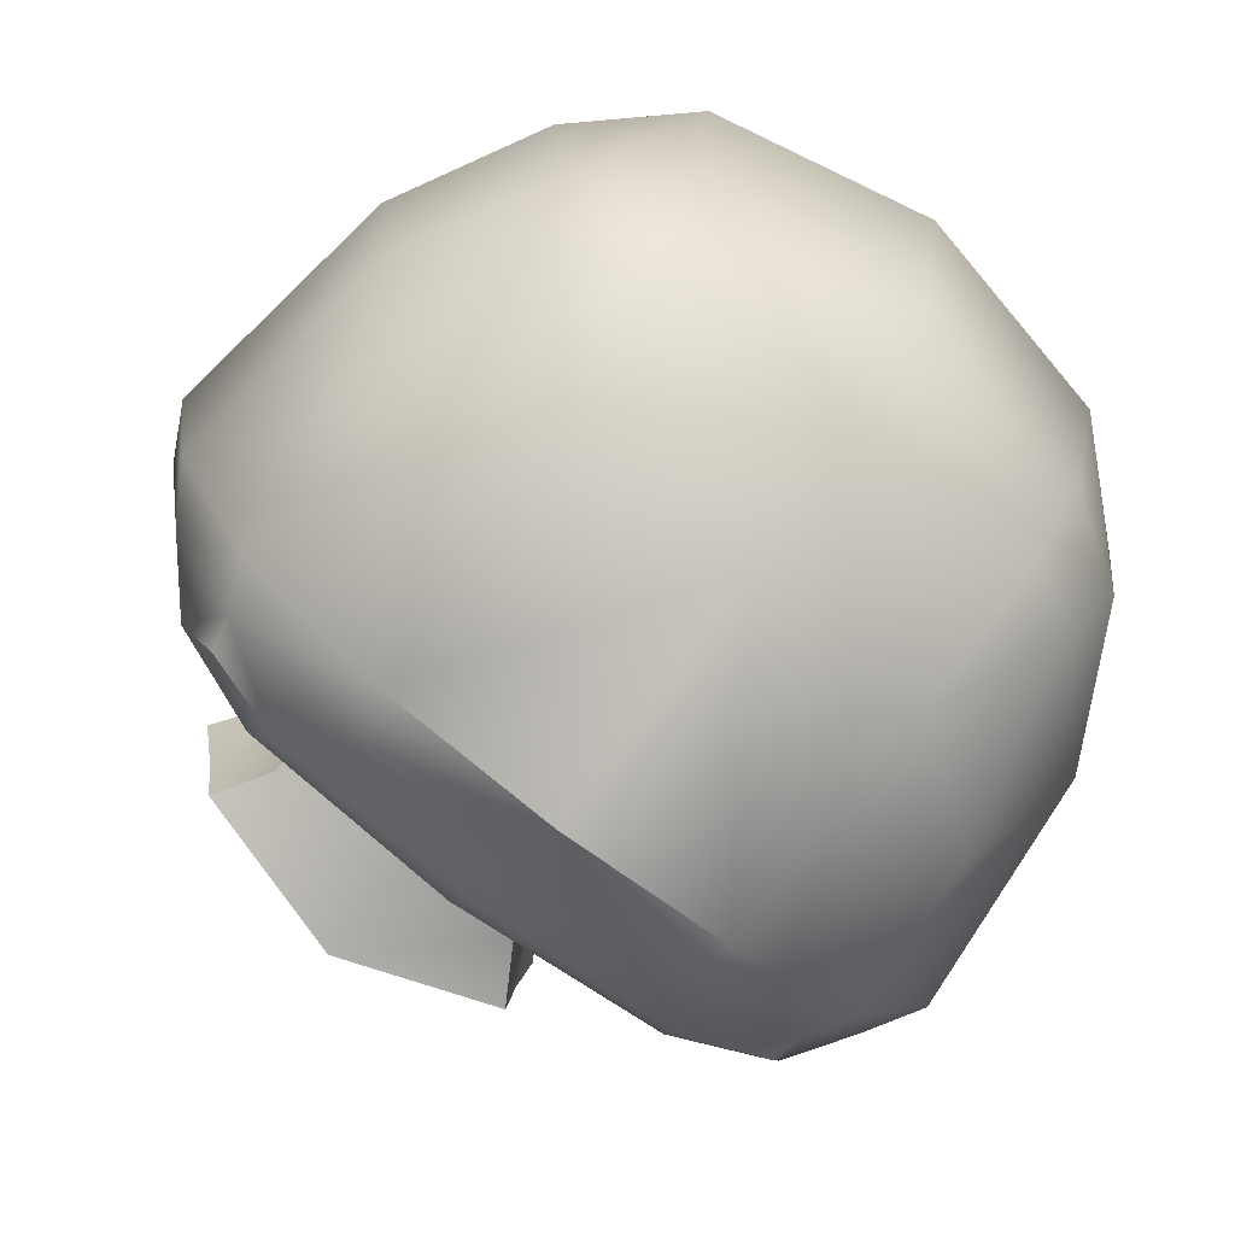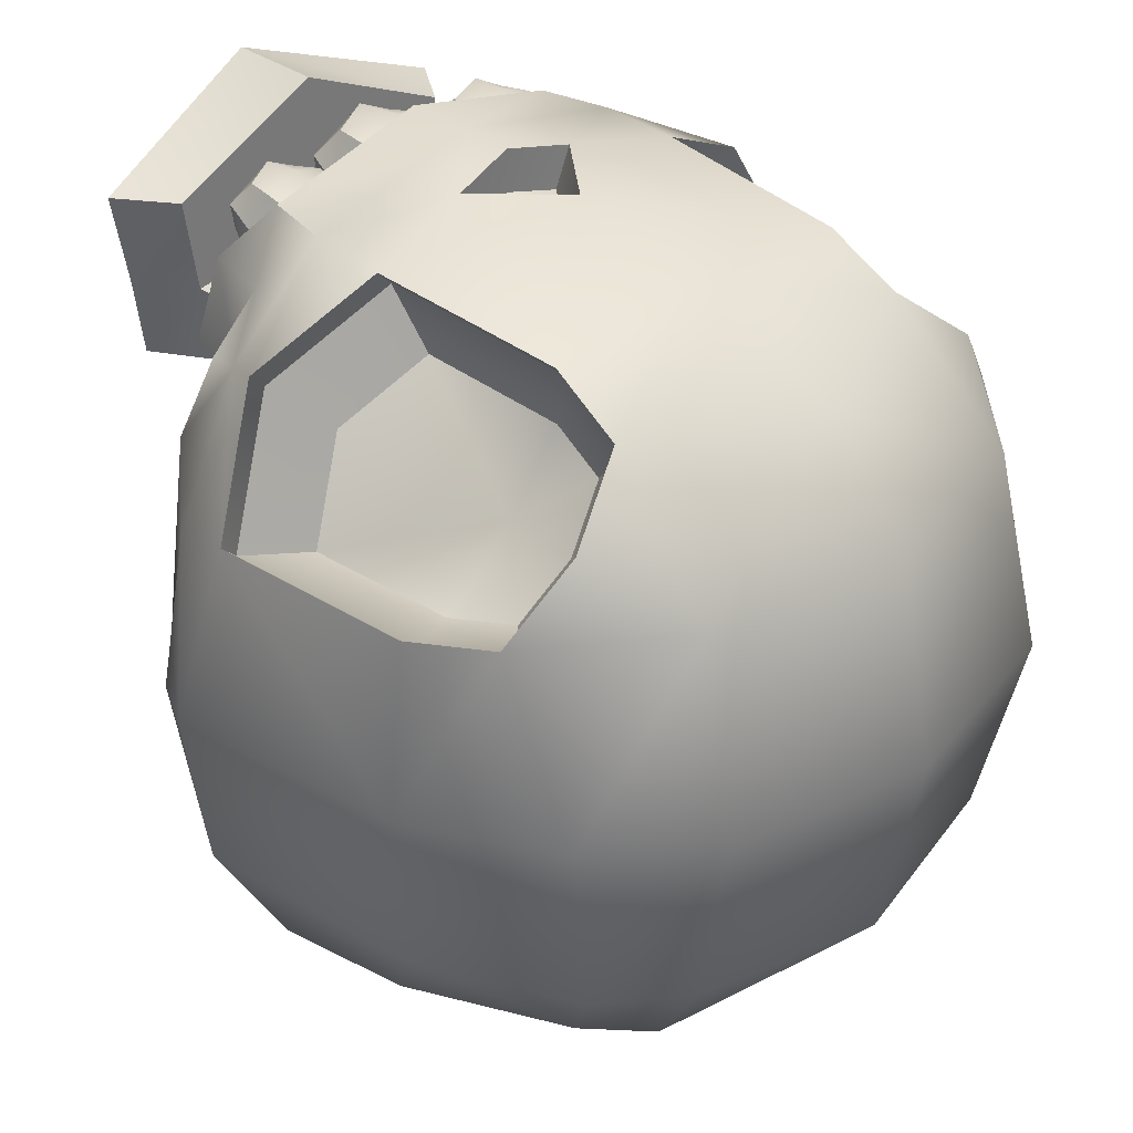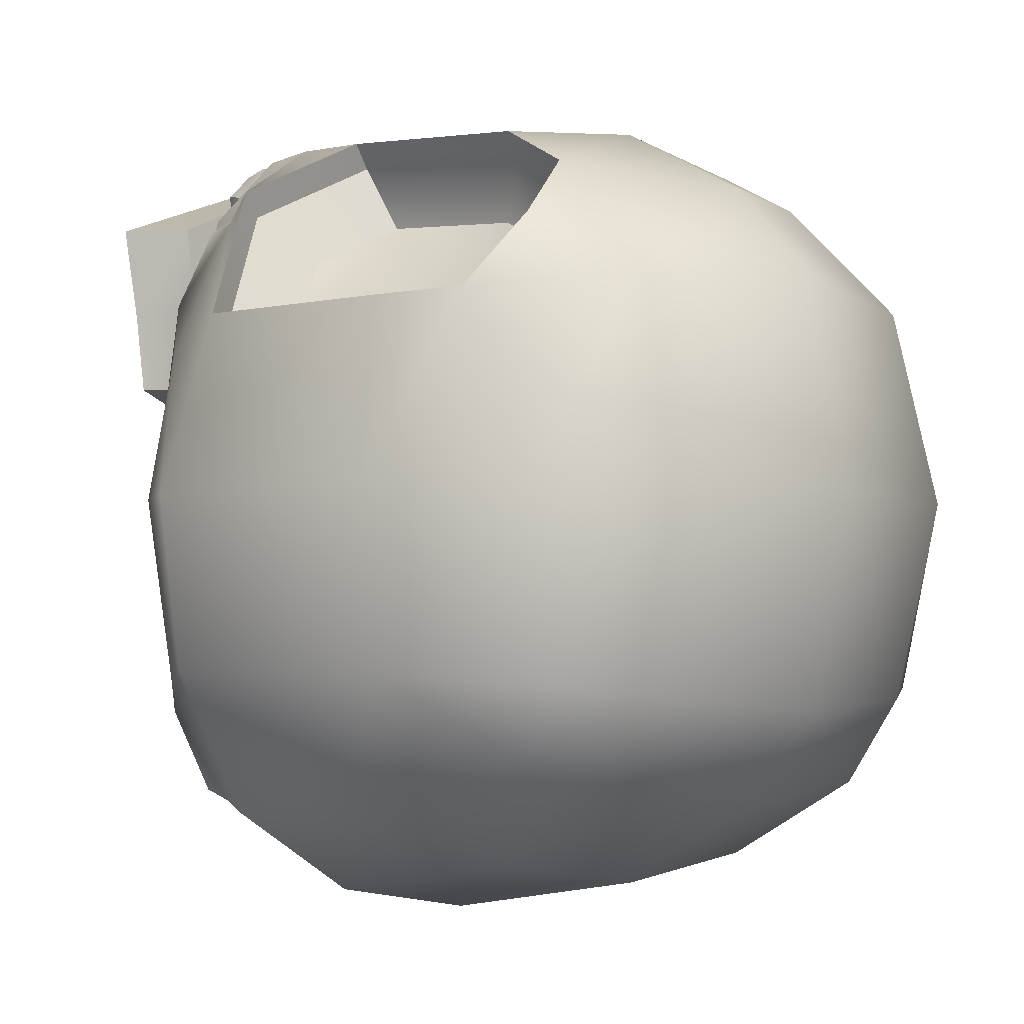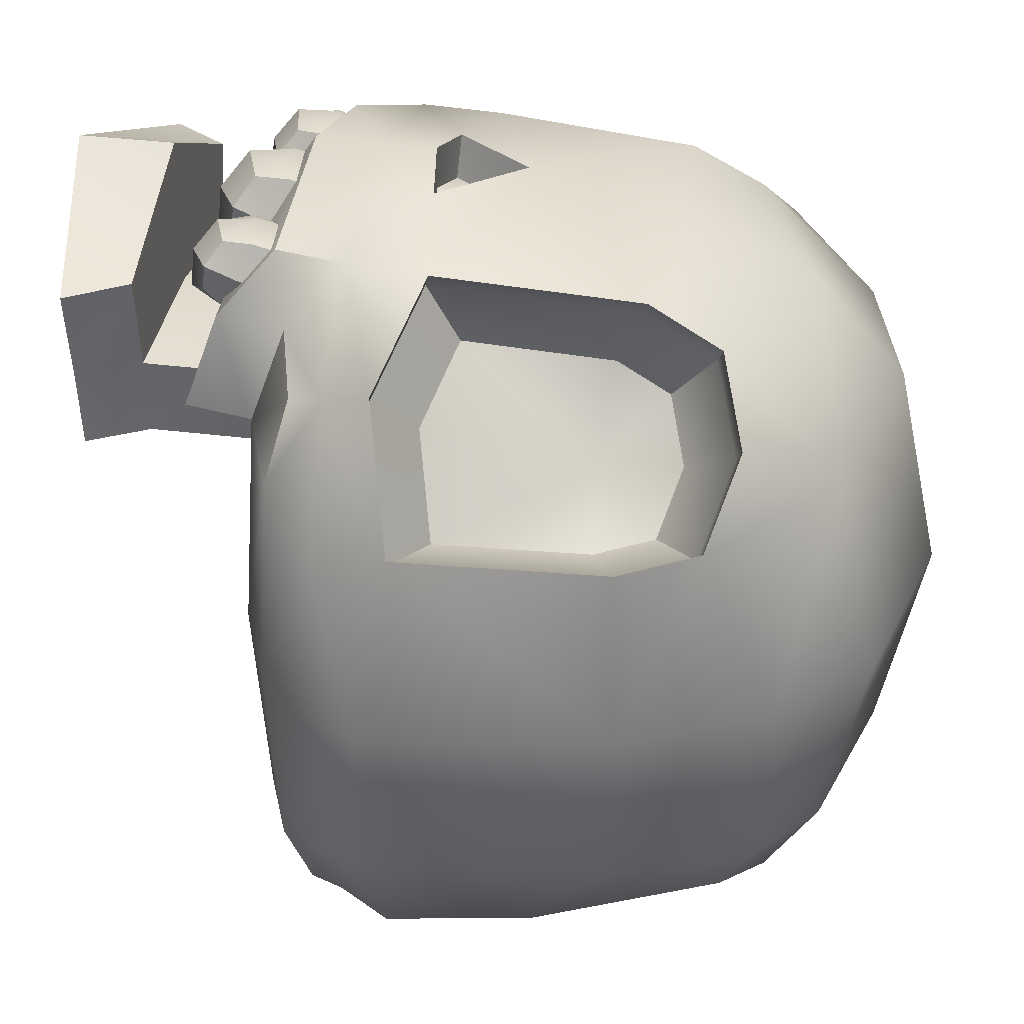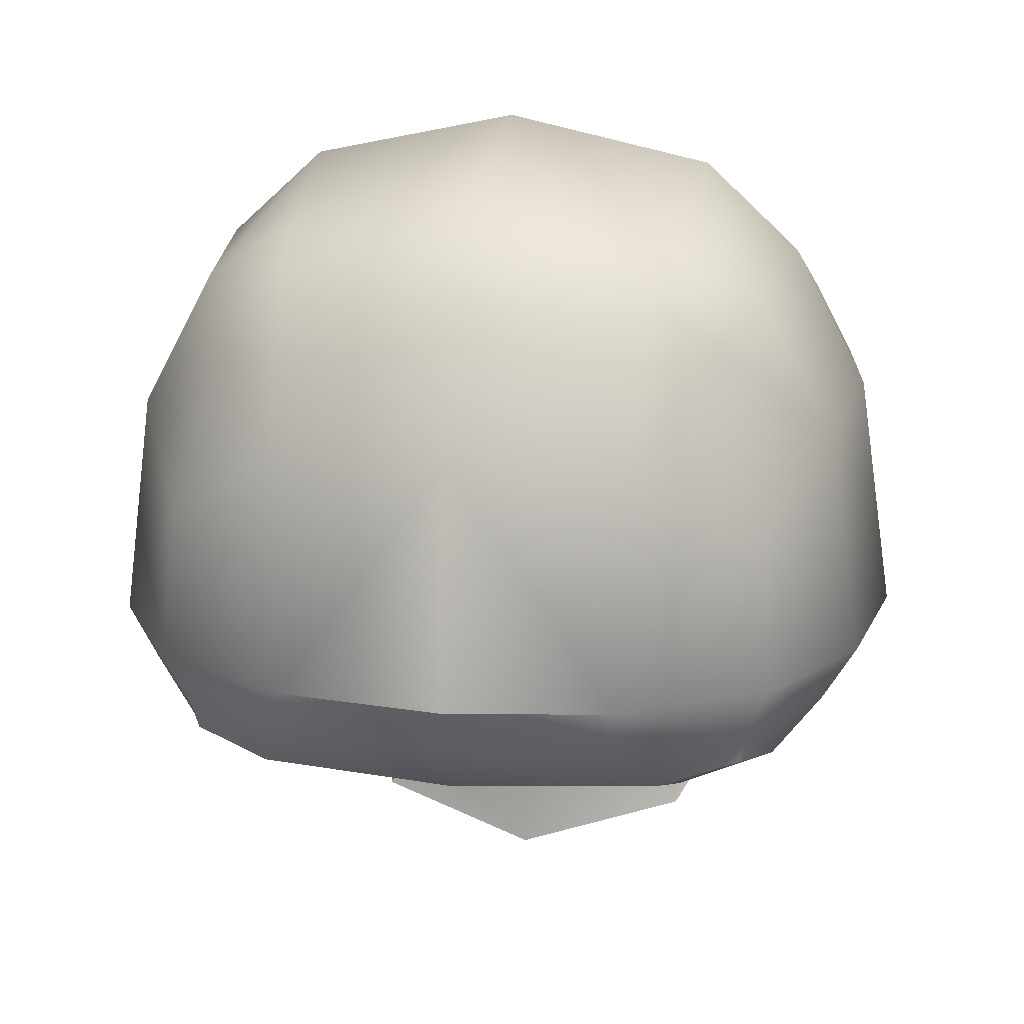
<metadata>
{"format":"obj","ext":"obj","renderer":"f3d","projection":"perspective","resolution":1024,"background":"white","views":[{"elev":-75.6,"azim":142.3,"up":"+Z"},{"elev":34.0,"azim":134.5,"up":"+Z"},{"elev":-4.3,"azim":133.3,"up":"+Z"},{"elev":32.6,"azim":100.4,"up":"+Z"},{"elev":17.5,"azim":-170.3,"up":"+Y"}]}
</metadata>
<code>
o Skull_Cube.094
v -0.6856 0.5587 -0.298
v -0.3264 0.611 0.6558
v -0.3446 1.31 -0.3446
v -0.3446 1.31 0.3446
v -0.6575 0.605 0.3111
v -0.298 0.5587 -0.6856
v -0.5439 0.5587 0.5438
v -0.5439 0.5587 -0.5438
v -0.7304 0.5587 -0
v -0.3672 1.386 -0
v -0.4929 1.218 -0.3253
v -0.6285 0.9709 -0.3075
v -0.3167 1.098 0.5587
v -0.3075 0.9709 0.6285
v -0.5556 1.104 0.317
v -0.6285 0.9709 0.3075
v -0.3252 1.217 -0.4937
v -0.3075 0.9709 -0.6285
v -0.4479 1.149 0.4492
v -0.2619 0.6503 0.5042
v -0.4479 1.149 -0.4492
v -0.5212 0.8183 -0.5212
v -0.6691 0.981 -0
v -0.5361 1.23 -0
v -0.6273 0.4687 -0.3142
v -0.3219 0.4687 0.6632
v -0.6277 0.4678 0.2534
v -0.2701 0.4668 -0.6365
v -0.5022 0.4678 0.5035
v -0.5073 0.4687 -0.5159
v -0.6831 0.4687 -0.00363
v -0.3772 0.3123 -0.3898
v -0.3772 0.3123 0.3814
v -0.4024 0.2925 -0.004192
v -0.543 0.3764 -0.3681
v -0.3732 0.3756 0.5569
v -0.543 0.3764 0.3597
v -0.3553 0.3767 -0.5566
v -0.4927 0.4108 0.4984
v -0.4927 0.4108 -0.5068
v -0.5914 0.3701 -0.004192
v -0.2873 0.5976 0.6171
v -0.5047 0.5453 0.5051
v -0.6183 0.5916 0.2723
v -0.2775 1.085 0.5199
v -0.2684 0.9575 0.5897
v -0.4088 1.135 0.4104
v -0.5165 1.09 0.2783
v -0.5894 0.9575 0.2687
v -0.4214 0.6119 0.422
v -0.5048 0.6459 0.2512
v -0.2547 1.008 0.4329
v -0.248 0.9143 0.4841
v -0.351 1.045 0.3525
v -0.3287 0.8948 0.3374
v -0.43 1.012 0.2556
v -0.4835 0.9143 0.2486
v -0.1207 0.5781 0.7029
v -0.09395 0.5742 0.6311
v -0.2945 0.3451 0.6632
v -0.3497 0.1886 0.3814
v -0.3458 0.2519 0.5569
v 0.6856 0.5587 -0.298
v 0.3264 0.611 0.6558
v 0.3446 1.31 -0.3446
v 0.3446 1.31 0.3446
v 0.6575 0.605 0.3111
v 0.298 0.5587 -0.6856
v 0.5439 0.5587 0.5438
v 0.5439 0.5587 -0.5438
v 0.7304 0.5587 -0
v 0.3672 1.386 -0
v 0 1.386 0.3672
v 0 1.386 -0.3672
v 0 0.5587 0.7304
v 0 0.5587 -0.7304
v 0 1.465 -0
v 0.4929 1.218 -0.3253
v 0.6285 0.9709 -0.3075
v 0.3167 1.098 0.5587
v 0.3075 0.9709 0.6285
v 0.5556 1.104 0.317
v 0.6285 0.9709 0.3075
v 0.3252 1.217 -0.4937
v 0.3075 0.9709 -0.6285
v 0.4479 1.149 0.4492
v 0.2619 0.6503 0.5042
v 0.4479 1.149 -0.4492
v 0.5212 0.8183 -0.5212
v 0.6691 0.981 -0
v 0.5361 1.23 -0
v 0 0.981 -0.6691
v 0 1.229 -0.5369
v 0 0.981 0.6691
v 0 1.229 0.5369
v 0.6273 0.4687 -0.3142
v 0.3219 0.4687 0.6632
v 0.6277 0.4678 0.2534
v 0.2701 0.4668 -0.6365
v 0.5022 0.4678 0.5035
v 0.5073 0.4687 -0.5159
v 0.6831 0.4687 -0.00363
v 0 0.4687 0.7344
v 0 0.4668 -0.6779
v 0.3772 0.3123 -0.3898
v 0.3772 0.3123 0.3814
v 0.4024 0.2925 -0.004192
v 0 0.2925 0.4066
v 0 0.2925 -0.415
v 0 0.2627 -0.004192
v 0.543 0.3764 -0.3681
v 0.3732 0.3756 0.5569
v 0.543 0.3764 0.3597
v 0.3553 0.3767 -0.5566
v 0.4927 0.4108 0.4984
v 0.4927 0.4108 -0.5068
v 0.5914 0.3701 -0.004192
v 0 0.3705 -0.6049
v 0.2873 0.5976 0.6171
v 0.5047 0.5453 0.5051
v 0.6183 0.5916 0.2723
v 0.2775 1.085 0.5199
v 0.2684 0.9575 0.5897
v 0.4088 1.135 0.4104
v 0.5165 1.09 0.2783
v 0.5894 0.9575 0.2687
v 0.4214 0.6119 0.422
v 0.5048 0.6459 0.2512
v 0.2547 1.008 0.4329
v 0.248 0.9143 0.4841
v 0.351 1.045 0.3525
v 0.3287 0.8948 0.3374
v 0.43 1.012 0.2556
v 0.4835 0.9143 0.2486
v 0.1207 0.5781 0.7029
v 0 0.72 0.707
v 0.09395 0.5742 0.6311
v 0 0.558 0.6541
v 0 0.6926 0.6346
v 0.2945 0.3451 0.6632
v 0 0.3451 0.7344
v 0.3497 0.1886 0.3814
v 0 0.1688 0.4066
v 0 0.2468 0.5965
v 0.3458 0.2519 0.5569
v -0.3562 -0.01426 0.5694
v 0.3562 -0.01426 0.5694
v 0 -0.08498 0.7009
v -0.3065 -0.01426 0.2608
v 0.3065 -0.01426 0.2608
v 0 -0.08498 0.1679
v -0.2848 0.08821 0.5694
v -0.2451 0.08821 0.2608
v 0 0.08821 0.7009
v 0.2848 0.08821 0.5694
v 0 0.08821 0.1679
v 0.2451 0.08821 0.2608
v -0.3256 -0.01426 0.4024
v 0.3256 -0.01426 0.4024
v 0 -0.08498 0.4327
v -0.2603 0.08821 0.4024
v 0.2603 0.08821 0.4024
v 0 0.08821 0.4327
v -0.2603 0.3505 0.4024
v -0.2451 0.3505 0.2608
v 0 0.3505 0.1679
v 0.2451 0.3505 0.2608
v 0.2603 0.3505 0.4024
v 0 0.3505 0.4327
v -0.2196 0.207 0.6203
v -0.313 0.2826 0.5814
v -0.219 0.3273 0.6843
v -0.1075 0.3005 0.6137
v -0.2015 0.2558 0.5108
v 0.02576 0.1753 0.6359
v -0.09713 0.2415 0.5932
v 0.004498 0.3097 0.7093
v 0.1346 0.2981 0.6254
v 0.03298 0.2298 0.5093
v 0.2202 0.1802 0.6123
v 0.1228 0.2335 0.5783
v 0.2029 0.2897 0.6706
v 0.3067 0.2826 0.6033
v 0.2266 0.2264 0.511
v -0.2096 0.4118 0.6615
v -0.1921 0.3403 0.488
v -0.3036 0.3671 0.5586
v -0.09814 0.385 0.5909
v -0.2238 0.2549 0.6797
v -0.2107 0.2013 0.5496
v -0.2943 0.2214 0.6025
v -0.1402 0.2348 0.6267
v -0.2769 0.2584 0.521
v -0.2977 0.3113 0.6499
v -0.1359 0.3254 0.6753
v -0.1305 0.2711 0.544
v -0.002157 0.4043 0.6827
v 0.02559 0.3242 0.4827
v -0.1045 0.3375 0.5664
v 0.1279 0.391 0.599
v 0.01314 0.2288 0.7042
v 0.03487 0.1691 0.5542
v -0.06271 0.1769 0.6173
v 0.1107 0.221 0.6412
v -0.05314 0.2197 0.5228
v -0.08318 0.2774 0.6717
v 0.09929 0.3221 0.697
v 0.112 0.26 0.5458
v 0.1974 0.3676 0.6491
v 0.2211 0.3042 0.4895
v 0.1173 0.3113 0.5567
v 0.3012 0.3605 0.5818
v 0.21 0.2234 0.6668
v 0.2277 0.1759 0.5471
v 0.1499 0.1812 0.5975
v 0.2879 0.2181 0.6164
v 0.1581 0.2168 0.522
v 0.1335 0.2624 0.6408
v 0.2783 0.3012 0.6605
v 0.2891 0.2518 0.5399
v -0.2884 0.3958 0.6271
v -0.1265 0.4099 0.6525
v -0.2675 0.3429 0.4982
v -0.1211 0.3556 0.5212
v -0.2791 0.2593 0.6492
v -0.1615 0.2695 0.6676
v -0.2659 0.2199 0.5533
v -0.1552 0.2295 0.5707
v -0.09021 0.3733 0.6449
v 0.09283 0.4154 0.6706
v -0.0607 0.3152 0.4961
v 0.1049 0.3532 0.5194
v -0.05157 0.2229 0.6705
v 0.08086 0.2561 0.6888
v -0.03173 0.1796 0.5599
v 0.09299 0.2108 0.5771
v 0.128 0.3403 0.6192
v 0.2728 0.3791 0.639
v 0.1526 0.2947 0.5005
v 0.2837 0.3297 0.5184
v 0.1586 0.2183 0.6399
v 0.2639 0.2465 0.6543
v 0.1748 0.1839 0.5517
v 0.2739 0.2104 0.5652
f 3 21 11
f 1 23 12
f 4 19 13
f 136 94 14
f 6 22 18
f 11 10 3
f 3 77 74
f 4 77 10
f 2 43 7
f 4 95 73
f 4 24 15
f 5 23 9
f 2 46 42
f 74 17 3
f 6 92 76
f 24 12 23
f 21 12 11
f 13 94 95
f 15 47 19
f 5 49 16
f 15 23 16
f 21 18 22
f 93 18 17
f 1 22 8
f 76 28 6
f 6 30 8
f 9 27 5
f 5 29 7
f 7 26 2
f 8 25 1
f 1 31 9
f 58 2 26
f 32 40 38
f 30 35 25
f 33 39 37
f 36 29 39
f 28 118 38
f 34 35 32
f 32 110 34
f 33 110 108
f 27 41 37
f 108 61 33
f 37 34 33
f 30 38 40
f 29 37 39
f 36 60 26
f 38 109 32
f 41 25 35
f 42 50 43
f 49 51 57
f 46 52 53
f 48 54 47
f 15 49 48
f 5 43 44
f 13 47 45
f 13 46 14
f 51 55 57
f 20 55 50
f 52 55 53
f 56 55 54
f 46 20 42
f 49 56 48
f 45 54 52
f 44 50 51
f 139 59 138
f 58 139 136
f 58 138 59
f 143 62 61
f 144 60 62
f 33 62 36
f 103 60 141
f 65 88 84
f 63 90 71
f 66 86 82
f 81 94 136
f 68 89 70
f 72 78 65
f 65 77 72
f 66 77 73
f 120 64 69
f 66 95 80
f 66 91 72
f 67 90 83
f 64 123 81
f 84 74 65
f 68 92 85
f 91 79 78
f 79 88 78
f 94 80 95
f 124 82 86
f 126 67 83
f 82 90 91
f 88 85 84
f 85 93 84
f 63 89 79
f 99 76 68
f 68 101 99
f 98 71 67
f 67 100 98
f 97 69 64
f 96 70 63
f 63 102 96
f 97 64 135
f 105 116 111
f 111 101 96
f 106 115 112
f 112 100 97
f 118 99 114
f 111 107 105
f 105 110 109
f 106 110 107
f 117 98 113
f 142 108 106
f 107 113 106
f 114 101 116
f 113 100 115
f 140 112 97
f 109 114 105
f 117 96 102
f 127 119 120
f 126 128 121
f 123 129 122
f 131 125 124
f 82 126 83
f 67 120 69
f 80 124 86
f 123 80 81
f 128 132 127
f 87 132 130
f 129 132 131
f 132 133 131
f 87 123 119
f 133 126 125
f 122 131 124
f 121 127 120
f 139 138 137
f 139 135 136
f 135 138 75
f 145 143 142
f 144 140 141
f 145 106 112
f 103 140 97
f 160 150 159
f 149 160 158
f 156 167 157
f 157 168 162
f 148 152 146
f 158 152 161
f 150 162 159
f 151 157 150
f 148 155 154
f 151 153 156
f 159 155 147
f 149 161 153
f 152 163 161
f 155 163 154
f 146 160 148
f 160 147 148
f 169 167 166
f 169 165 164
f 163 164 161
f 153 166 156
f 162 169 163
f 153 164 165
f 170 226 189
f 170 225 191
f 170 227 190
f 170 228 192
f 194 187 171
f 171 223 193
f 171 227 191
f 171 225 194
f 195 185 172
f 172 221 194
f 172 225 189
f 172 226 195
f 173 224 188
f 188 195 173
f 173 226 192
f 192 196 173
f 174 223 186
f 186 196 174
f 174 228 190
f 174 227 193
f 175 234 201
f 175 233 203
f 175 235 202
f 175 236 204
f 206 199 176
f 176 231 205
f 176 235 203
f 176 233 206
f 207 197 177
f 177 229 206
f 177 233 201
f 177 234 207
f 178 232 200
f 200 207 178
f 178 234 204
f 204 208 178
f 179 231 198
f 198 208 179
f 179 236 202
f 179 235 205
f 180 242 213
f 180 241 215
f 180 243 214
f 180 244 216
f 218 211 181
f 181 239 217
f 181 243 215
f 181 241 218
f 219 209 182
f 182 237 218
f 182 241 213
f 182 242 219
f 183 240 212
f 212 219 183
f 183 242 216
f 216 220 183
f 184 239 210
f 210 220 184
f 184 244 214
f 184 243 217
f 19 4 15
f 86 66 80
f 3 17 21
f 1 9 23
f 14 2 136
f 2 58 136
f 6 8 22
f 11 24 10
f 3 10 77
f 4 73 77
f 2 42 43
f 4 13 95
f 4 10 24
f 5 16 23
f 2 14 46
f 74 93 17
f 6 18 92
f 24 11 12
f 21 22 12
f 13 14 94
f 15 48 47
f 5 44 49
f 15 24 23
f 21 17 18
f 93 92 18
f 1 12 22
f 76 104 28
f 6 28 30
f 9 31 27
f 5 27 29
f 7 29 26
f 8 30 25
f 1 25 31
f 26 103 58
f 103 75 58
f 32 35 40
f 30 40 35
f 33 36 39
f 36 26 29
f 28 104 118
f 34 41 35
f 32 109 110
f 33 34 110
f 27 31 41
f 108 143 61
f 37 41 34
f 30 28 38
f 29 27 37
f 36 62 60
f 38 118 109
f 41 31 25
f 42 20 50
f 49 44 51
f 46 45 52
f 48 56 54
f 15 16 49
f 5 7 43
f 13 19 47
f 13 45 46
f 51 50 55
f 20 53 55
f 52 54 55
f 56 57 55
f 46 53 20
f 49 57 56
f 45 47 54
f 44 43 50
f 58 59 139
f 58 75 138
f 143 144 62
f 144 141 60
f 33 61 62
f 103 26 60
f 65 78 88
f 63 79 90
f 135 64 136
f 64 81 136
f 68 85 89
f 72 91 78
f 65 74 77
f 66 72 77
f 120 119 64
f 66 73 95
f 66 82 91
f 67 71 90
f 64 119 123
f 84 93 74
f 68 76 92
f 91 90 79
f 79 89 88
f 94 81 80
f 124 125 82
f 126 121 67
f 82 83 90
f 88 89 85
f 85 92 93
f 63 70 89
f 99 104 76
f 68 70 101
f 98 102 71
f 67 69 100
f 97 100 69
f 96 101 70
f 63 71 102
f 75 103 135
f 103 97 135
f 105 114 116
f 111 116 101
f 106 113 115
f 112 115 100
f 118 104 99
f 111 117 107
f 105 107 110
f 106 108 110
f 117 102 98
f 142 143 108
f 107 117 113
f 114 99 101
f 113 98 100
f 140 145 112
f 109 118 114
f 117 111 96
f 127 87 119
f 126 134 128
f 123 130 129
f 131 133 125
f 82 125 126
f 67 121 120
f 80 122 124
f 123 122 80
f 128 134 132
f 87 127 132
f 129 130 132
f 132 134 133
f 87 130 123
f 133 134 126
f 122 129 131
f 121 128 127
f 139 137 135
f 135 137 138
f 145 144 143
f 144 145 140
f 145 142 106
f 103 141 140
f 160 151 150
f 149 151 160
f 156 166 167
f 157 167 168
f 148 154 152
f 158 146 152
f 150 157 162
f 151 156 157
f 148 147 155
f 151 149 153
f 159 162 155
f 149 158 161
f 152 154 163
f 155 162 163
f 146 158 160
f 160 159 147
f 169 168 167
f 169 166 165
f 163 169 164
f 153 165 166
f 162 168 169
f 153 161 164
f 170 192 226
f 170 189 225
f 170 191 227
f 170 190 228
f 194 221 187
f 171 187 223
f 171 193 227
f 171 191 225
f 195 222 185
f 172 185 221
f 172 194 225
f 172 189 226
f 173 196 224
f 188 222 195
f 173 195 226
f 192 228 196
f 174 193 223
f 186 224 196
f 174 196 228
f 174 190 227
f 175 204 234
f 175 201 233
f 175 203 235
f 175 202 236
f 206 229 199
f 176 199 231
f 176 205 235
f 176 203 233
f 207 230 197
f 177 197 229
f 177 206 233
f 177 201 234
f 178 208 232
f 200 230 207
f 178 207 234
f 204 236 208
f 179 205 231
f 198 232 208
f 179 208 236
f 179 202 235
f 180 216 242
f 180 213 241
f 180 215 243
f 180 214 244
f 218 237 211
f 181 211 239
f 181 217 243
f 181 215 241
f 219 238 209
f 182 209 237
f 182 218 241
f 182 213 242
f 183 220 240
f 212 238 219
f 183 219 242
f 216 244 220
f 184 217 239
f 210 240 220
f 184 220 244
f 184 214 243

</code>
